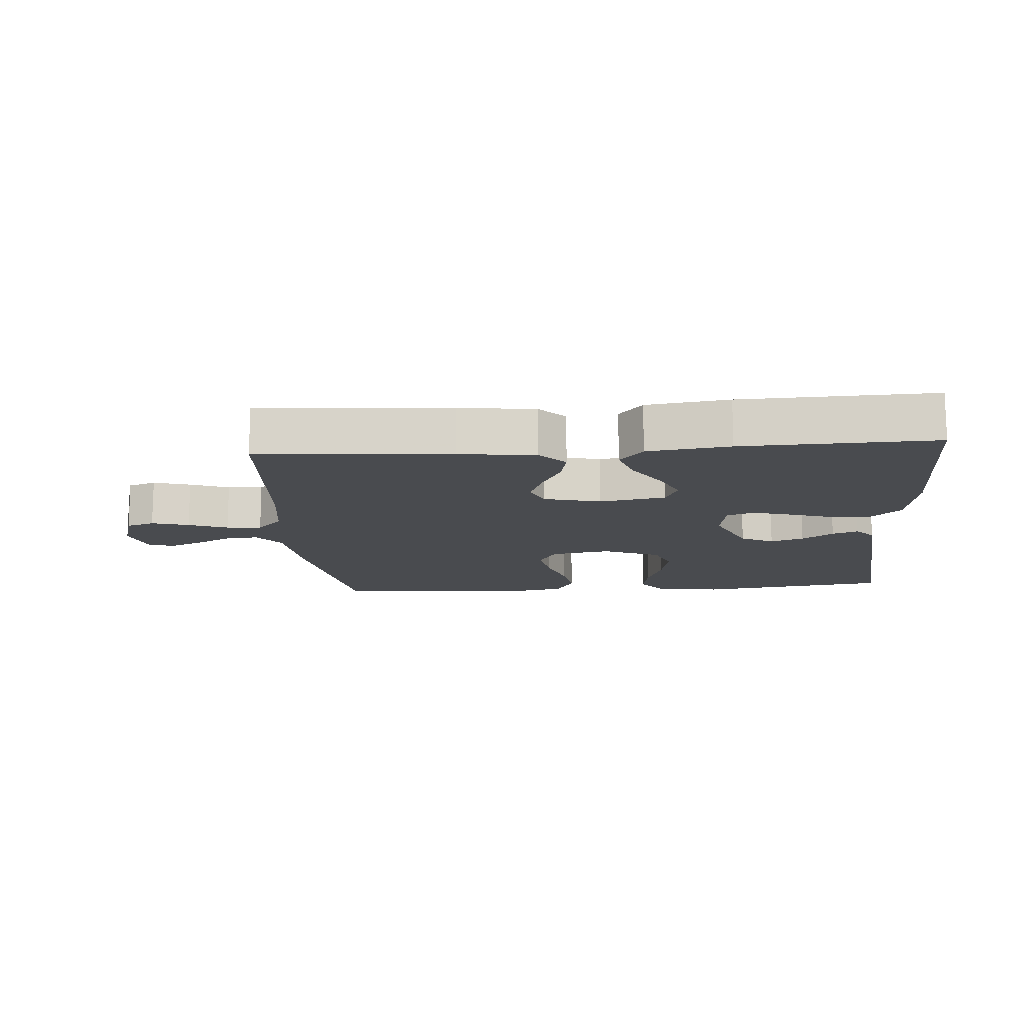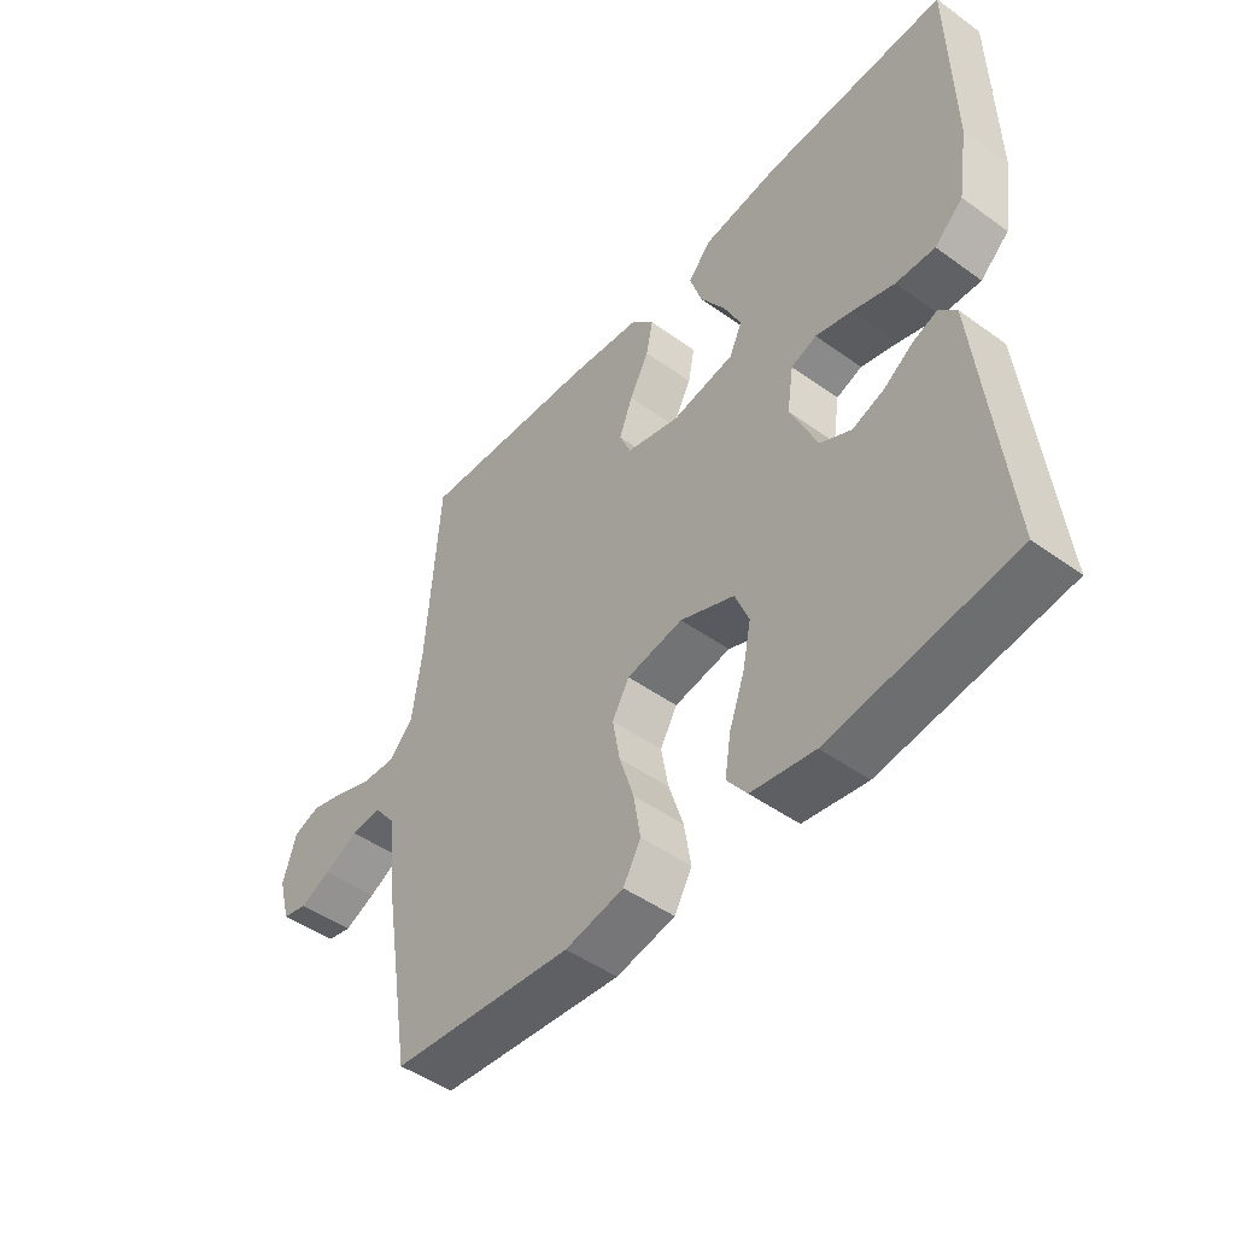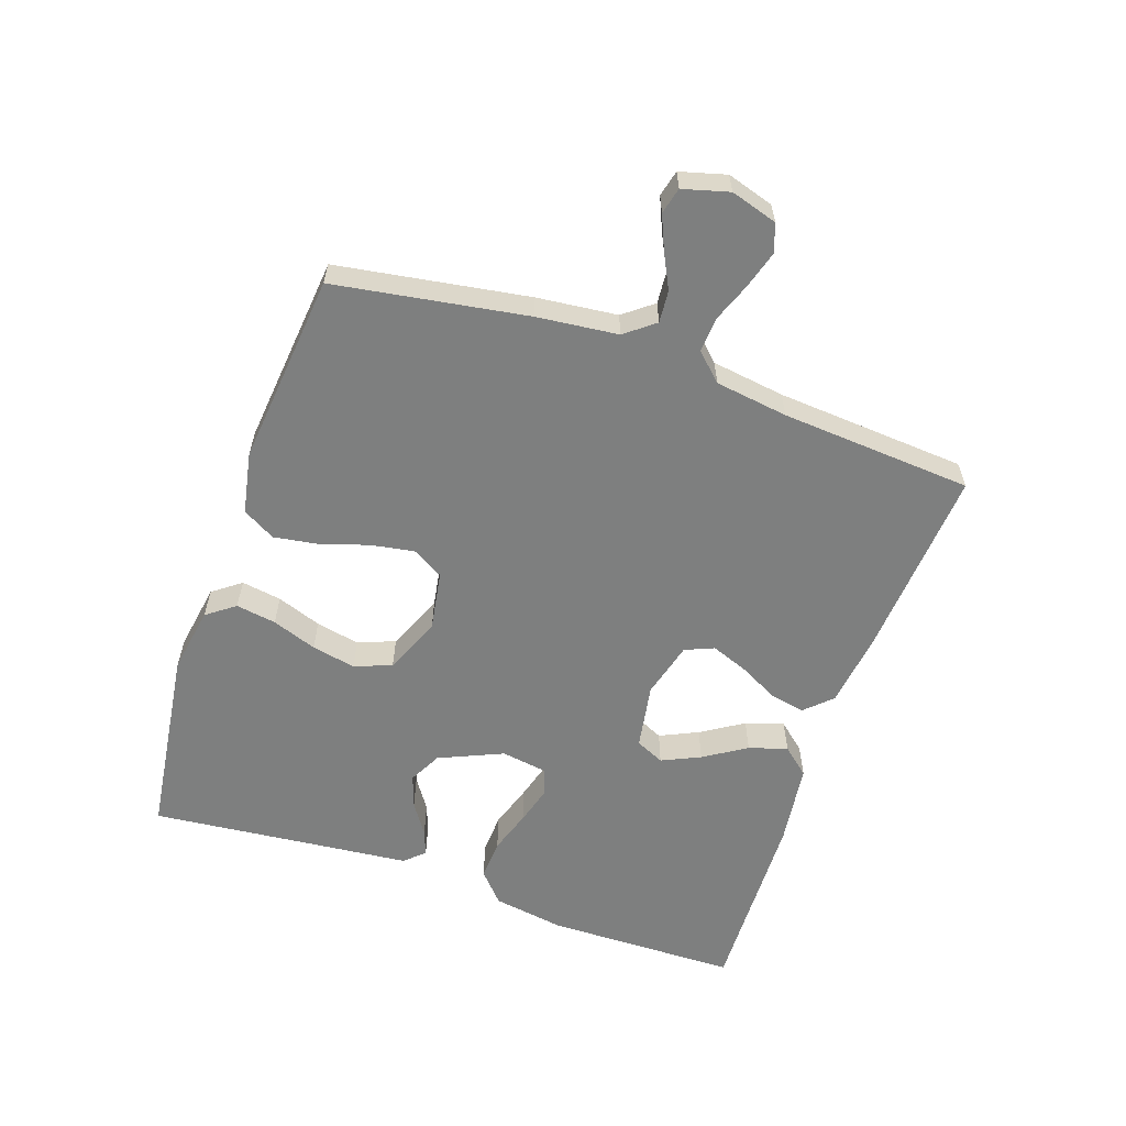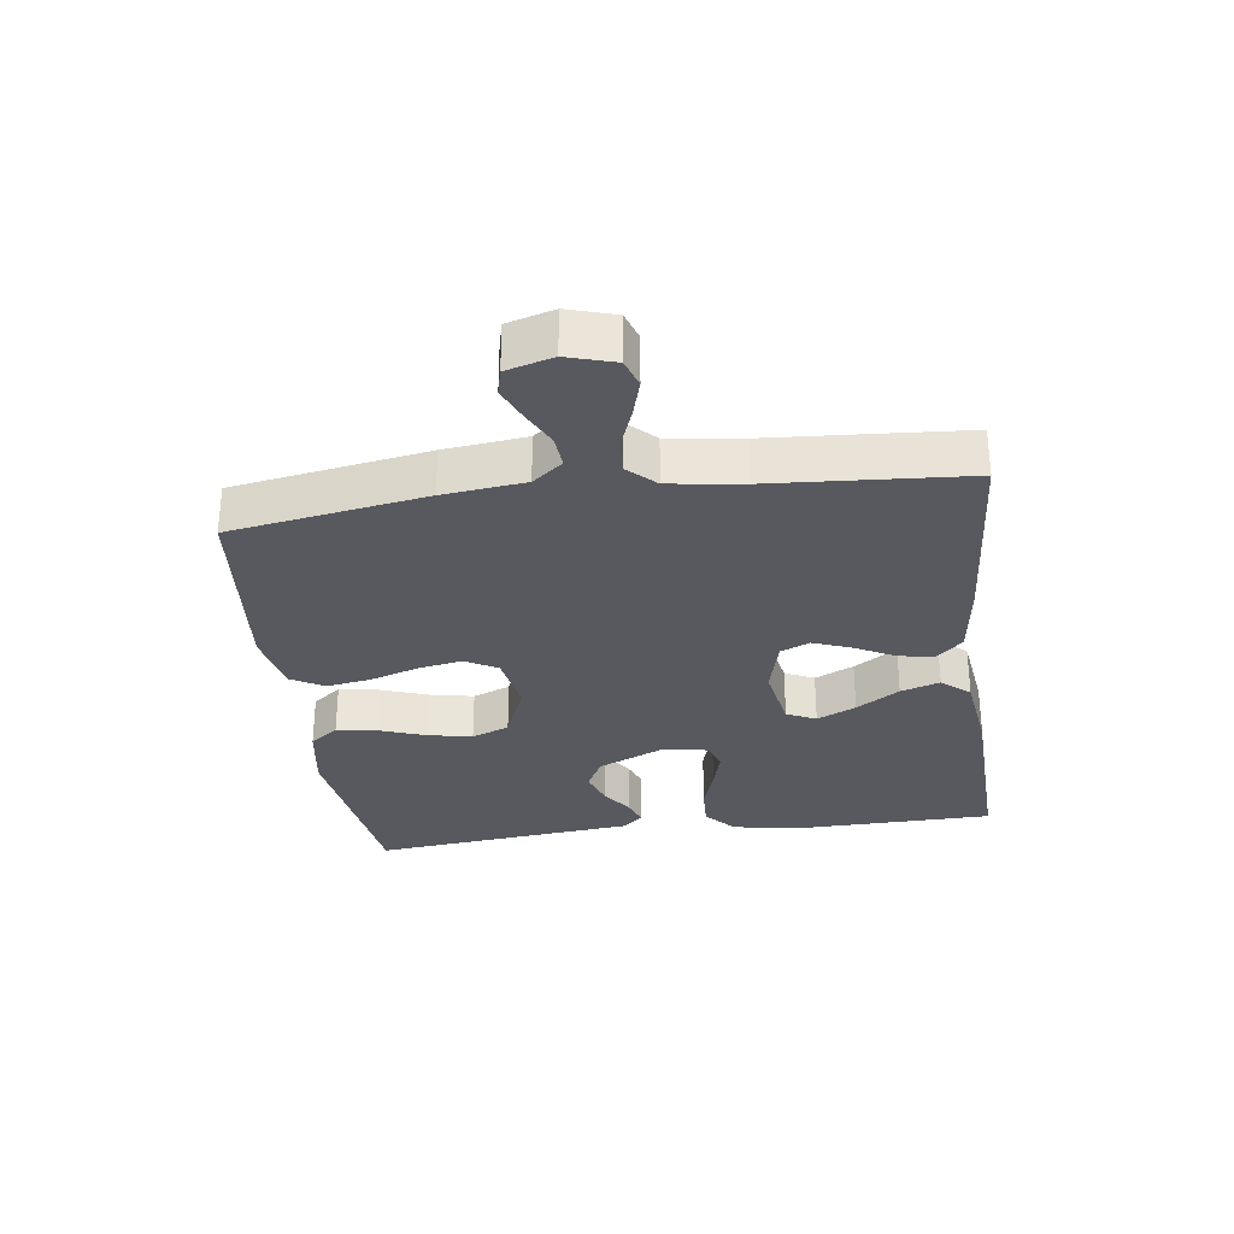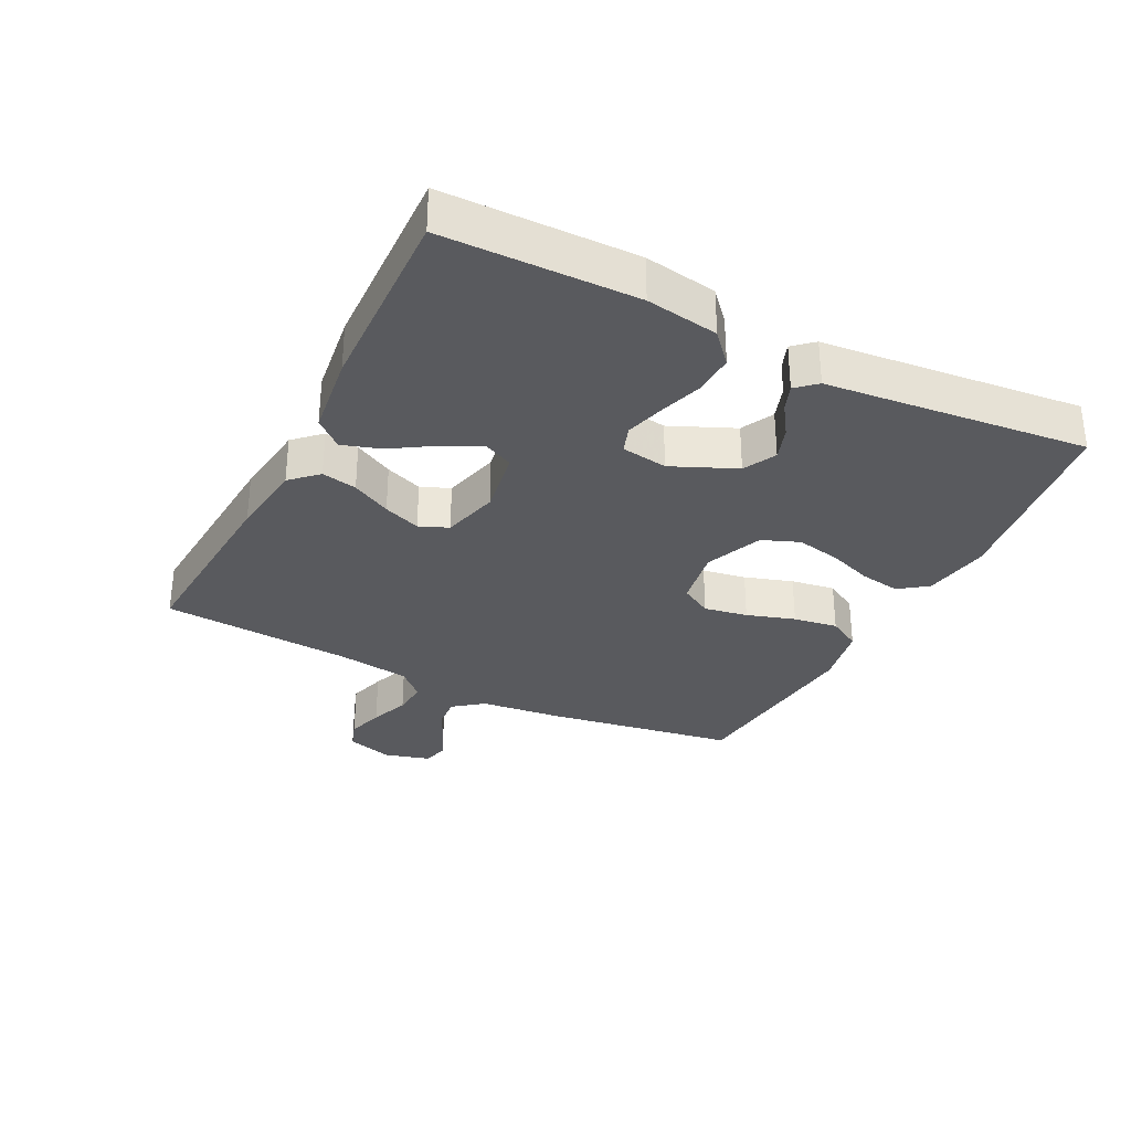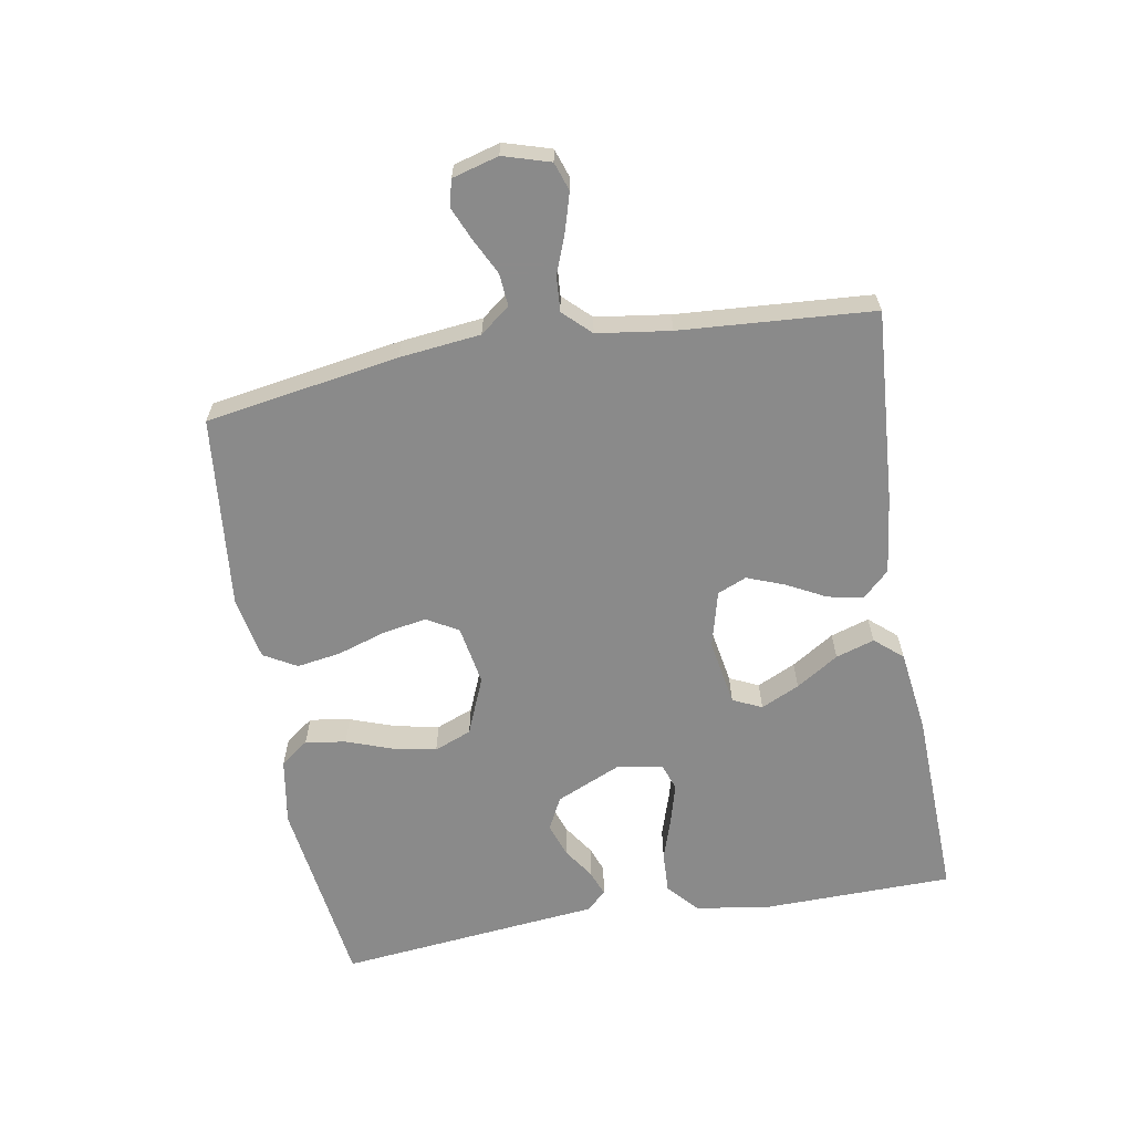
<metadata>
{"format":"obj","ext":"obj","renderer":"f3d","projection":"perspective","resolution":1024,"background":"white","views":[{"elev":-13.8,"azim":4.3,"up":"+Y"},{"elev":-47.8,"azim":51.1,"up":"+Z"},{"elev":-59.6,"azim":-109.1,"up":"+Y"},{"elev":-30.4,"azim":-82.3,"up":"+Y"},{"elev":-31.8,"azim":63.1,"up":"+Y"},{"elev":-63.6,"azim":-80.1,"up":"+Y"}]}
</metadata>
<code>
v -0.5 0.07 0.5
v -0.2 0.07 0.479
v -0.081 0.07 0.464
v -0.042 0.07 0.423
v -0.053 0.07 0.368
v -0.085 0.07 0.307
v -0.107 0.07 0.249
v -0.088 0.07 0.204
v 0 0.07 0.181
v 0.103 0.07 0.199
v 0.124 0.07 0.244
v 0.096 0.07 0.304
v 0.054 0.07 0.37
v 0.035 0.07 0.43
v 0.072 0.07 0.473
v 0.2 0.07 0.49
v 0.5 0.07 0.5
v 0.505 0.07 0.2
v 0.487 0.07 0.087
v 0.44 0.07 0.045
v 0.376 0.07 0.048
v 0.308 0.07 0.07
v 0.247 0.07 0.087
v 0.205 0.07 0.072
v 0.194 0.07 0
v 0.238 0.07 -0.1
v 0.289 0.07 -0.126
v 0.341 0.07 -0.108
v 0.39 0.07 -0.075
v 0.43 0.07 -0.06
v 0.458 0.07 -0.091
v 0.469 0.07 -0.2
v 0.5 0.07 -0.5
v 0.2 0.07 -0.541
v 0.096 0.07 -0.524
v 0.063 0.07 -0.48
v 0.073 0.07 -0.417
v 0.098 0.07 -0.347
v 0.112 0.07 -0.278
v 0.089 0.07 -0.22
v 0 0.07 -0.183
v -0.093 0.07 -0.199
v -0.121 0.07 -0.248
v -0.109 0.07 -0.316
v -0.085 0.07 -0.391
v -0.074 0.07 -0.46
v -0.103 0.07 -0.511
v -0.2 0.07 -0.53
v -0.5 0.07 -0.5
v -0.549 0.07 -0.2
v -0.563 0.07 -0.074
v -0.599 0.07 -0.028
v -0.649 0.07 -0.032
v -0.705 0.07 -0.06
v -0.756 0.07 -0.082
v -0.797 0.07 -0.072
v -0.817 0.07 0
v -0.795 0.07 0.073
v -0.751 0.07 0.088
v -0.693 0.07 0.071
v -0.632 0.07 0.048
v -0.577 0.07 0.044
v -0.537 0.07 0.086
v -0.521 0.07 0.2
v -0.5 0 0.5
v -0.2 0 0.479
v -0.081 0 0.464
v -0.042 0 0.423
v -0.053 0 0.368
v -0.085 0 0.307
v -0.107 0 0.249
v -0.088 0 0.204
v 0 0 0.181
v 0.103 0 0.199
v 0.124 0 0.244
v 0.096 0 0.304
v 0.054 0 0.37
v 0.035 0 0.43
v 0.072 0 0.473
v 0.2 0 0.49
v 0.5 0 0.5
v 0.505 0 0.2
v 0.487 0 0.087
v 0.44 0 0.045
v 0.376 0 0.048
v 0.308 0 0.07
v 0.247 0 0.087
v 0.205 0 0.072
v 0.194 0 0
v 0.238 0 -0.1
v 0.289 0 -0.126
v 0.341 0 -0.108
v 0.39 0 -0.075
v 0.43 0 -0.06
v 0.458 0 -0.091
v 0.469 0 -0.2
v 0.5 0 -0.5
v 0.2 0 -0.541
v 0.096 0 -0.524
v 0.063 0 -0.48
v 0.073 0 -0.417
v 0.098 0 -0.347
v 0.112 0 -0.278
v 0.089 0 -0.22
v 0 0 -0.183
v -0.093 0 -0.199
v -0.121 0 -0.248
v -0.109 0 -0.316
v -0.085 0 -0.391
v -0.074 0 -0.46
v -0.103 0 -0.511
v -0.2 0 -0.53
v -0.5 0 -0.5
v -0.549 0 -0.2
v -0.563 0 -0.074
v -0.599 0 -0.028
v -0.649 0 -0.032
v -0.705 0 -0.06
v -0.756 0 -0.082
v -0.797 0 -0.072
v -0.817 0 0
v -0.795 0 0.073
v -0.751 0 0.088
v -0.693 0 0.071
v -0.632 0 0.048
v -0.577 0 0.044
v -0.537 0 0.086
v -0.521 0 0.2
f 58 59 60 61
f 56 57 58 61
f 56 61 62
f 53 54 55 56
f 53 56 62
f 52 53 62 63
f 48 49 50 51
f 48 51 52 63
f 44 45 46 47
f 43 44 47 48
f 35 36 37 38
f 35 38 39
f 32 33 34 35
f 32 35 39
f 31 32 39 40
f 28 29 30 31
f 27 28 31 40
f 19 20 21 22
f 19 22 23
f 18 19 23
f 17 18 23 24
f 15 16 17 24
f 12 13 14 15
f 11 12 15 24
f 3 4 5 6
f 3 6 7
f 64 1 2 3
f 64 3 7
f 43 48 63 64
f 42 43 64 7
f 41 42 7 8
f 26 27 40 41
f 25 26 41 8
f 10 11 24 25
f 9 10 25
f 8 9 25
f 125 124 123 122
f 125 122 121 120
f 126 125 120
f 120 119 118 117
f 126 120 117
f 127 126 117 116
f 115 114 113 112
f 127 116 115 112
f 111 110 109 108
f 112 111 108 107
f 102 101 100 99
f 103 102 99
f 99 98 97 96
f 103 99 96
f 104 103 96 95
f 95 94 93 92
f 104 95 92 91
f 86 85 84 83
f 87 86 83
f 87 83 82
f 88 87 82 81
f 88 81 80 79
f 79 78 77 76
f 88 79 76 75
f 70 69 68 67
f 71 70 67
f 67 66 65 128
f 71 67 128
f 128 127 112 107
f 71 128 107 106
f 72 71 106 105
f 105 104 91 90
f 72 105 90 89
f 89 88 75 74
f 89 74 73
f 89 73 72
f 1 65 66 2
f 2 66 67 3
f 3 67 68 4
f 4 68 69 5
f 5 69 70 6
f 6 70 71 7
f 7 71 72 8
f 8 72 73 9
f 9 73 74 10
f 10 74 75 11
f 11 75 76 12
f 12 76 77 13
f 13 77 78 14
f 14 78 79 15
f 15 79 80 16
f 16 80 81 17
f 17 81 82 18
f 18 82 83 19
f 19 83 84 20
f 20 84 85 21
f 21 85 86 22
f 22 86 87 23
f 23 87 88 24
f 24 88 89 25
f 25 89 90 26
f 26 90 91 27
f 27 91 92 28
f 28 92 93 29
f 29 93 94 30
f 30 94 95 31
f 31 95 96 32
f 32 96 97 33
f 33 97 98 34
f 34 98 99 35
f 35 99 100 36
f 36 100 101 37
f 37 101 102 38
f 38 102 103 39
f 39 103 104 40
f 40 104 105 41
f 41 105 106 42
f 42 106 107 43
f 43 107 108 44
f 44 108 109 45
f 45 109 110 46
f 46 110 111 47
f 47 111 112 48
f 48 112 113 49
f 49 113 114 50
f 50 114 115 51
f 51 115 116 52
f 52 116 117 53
f 53 117 118 54
f 54 118 119 55
f 55 119 120 56
f 56 120 121 57
f 57 121 122 58
f 58 122 123 59
f 59 123 124 60
f 60 124 125 61
f 61 125 126 62
f 62 126 127 63
f 63 127 128 64
f 64 128 65 1

</code>
